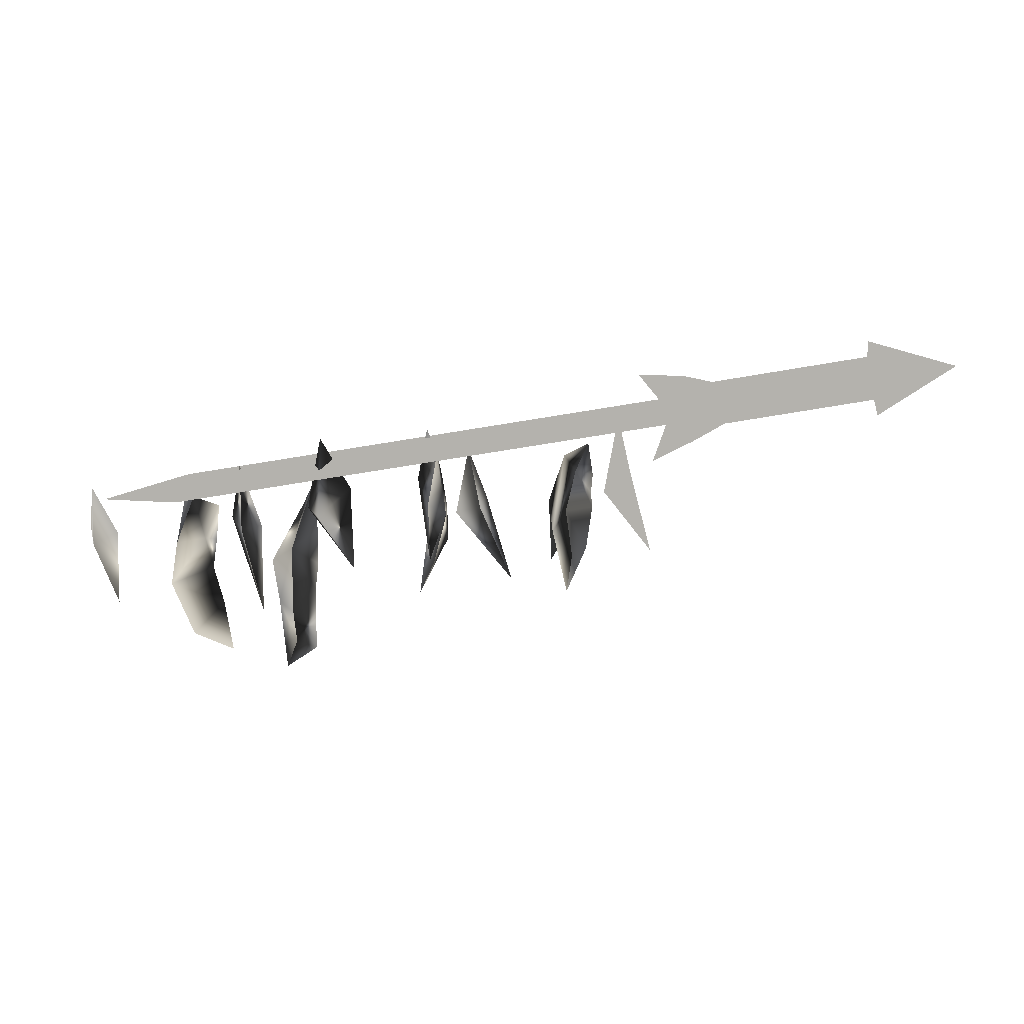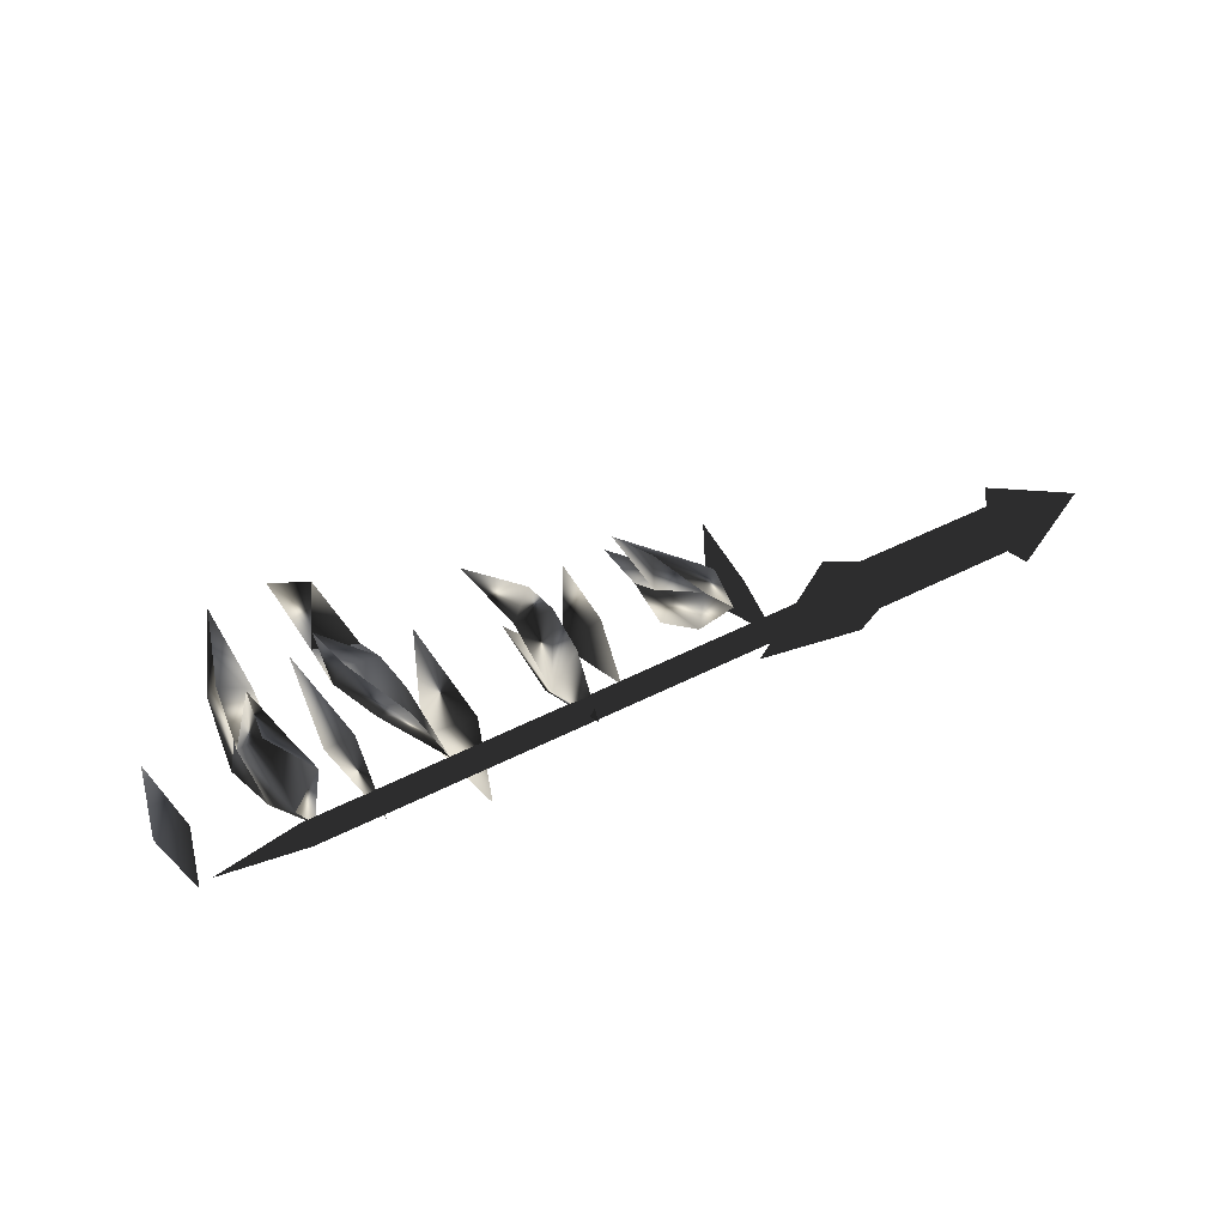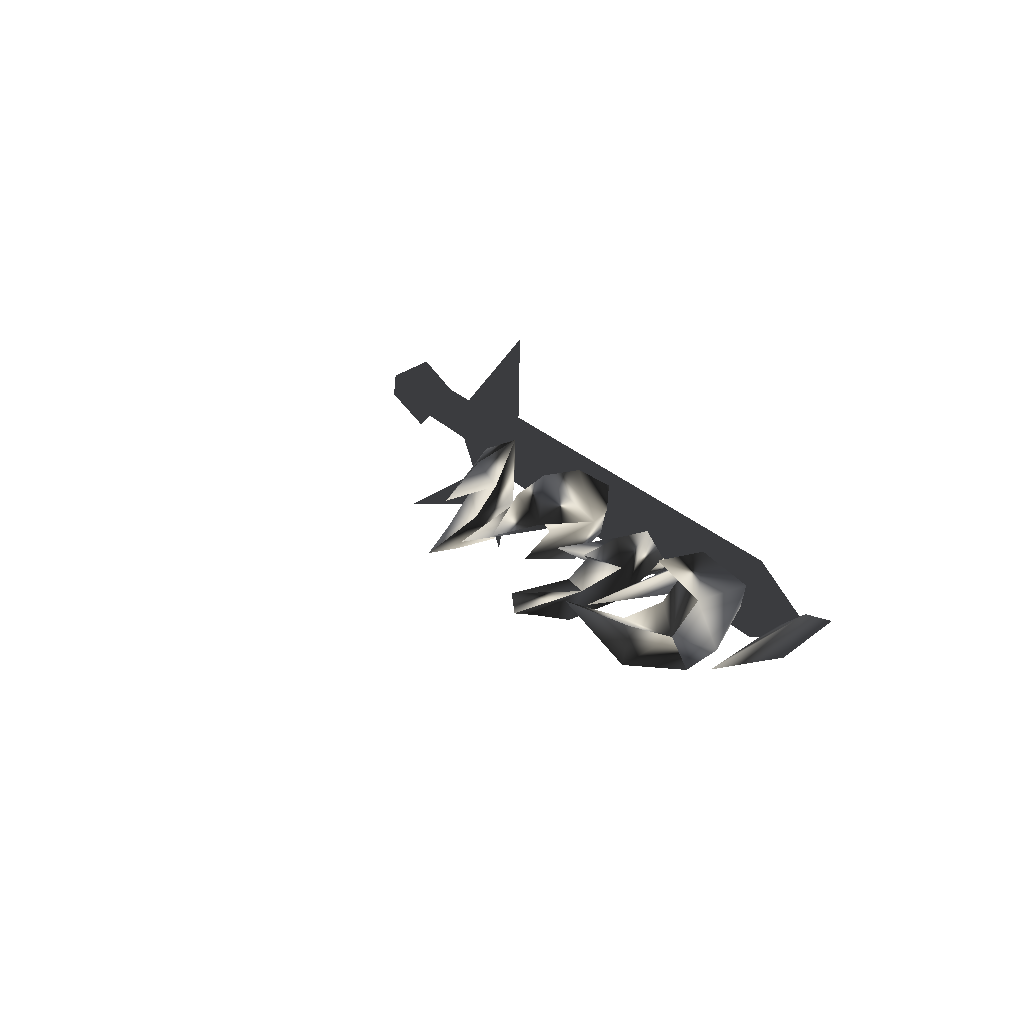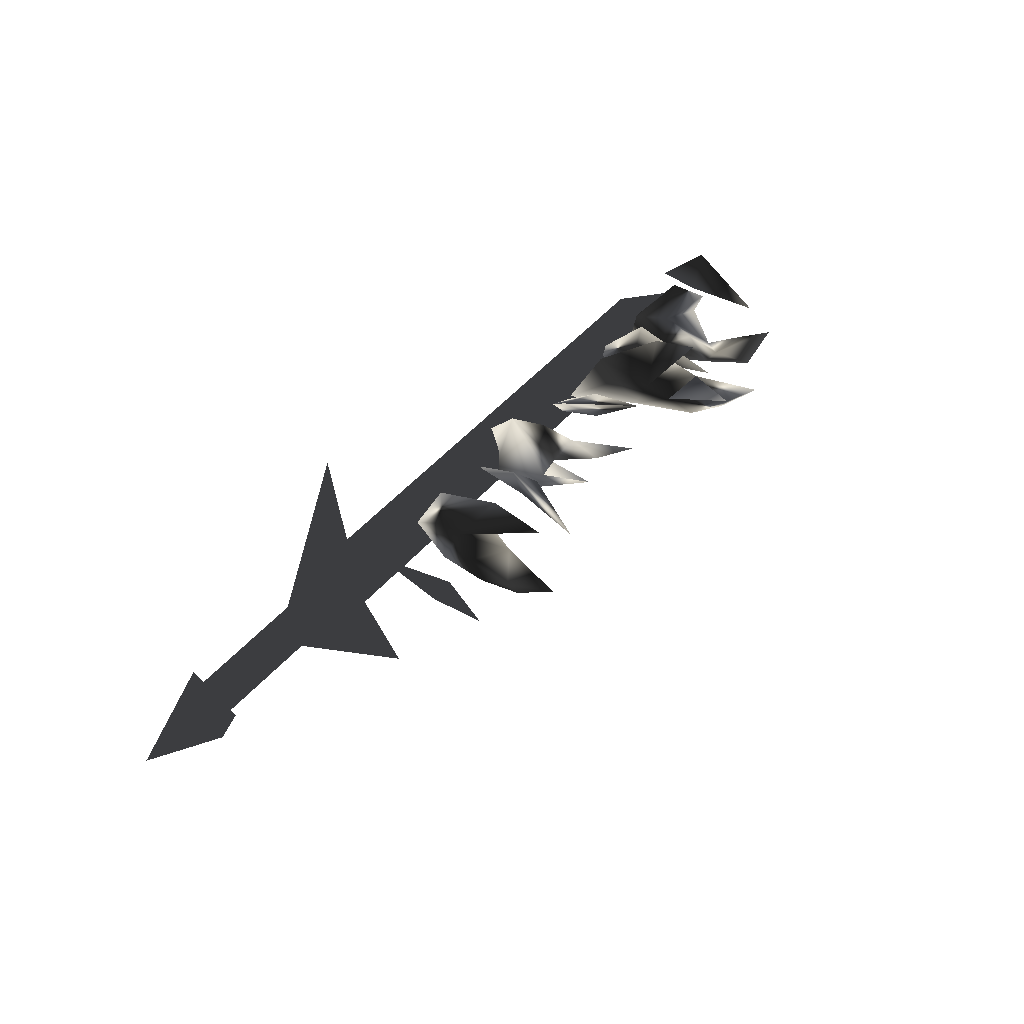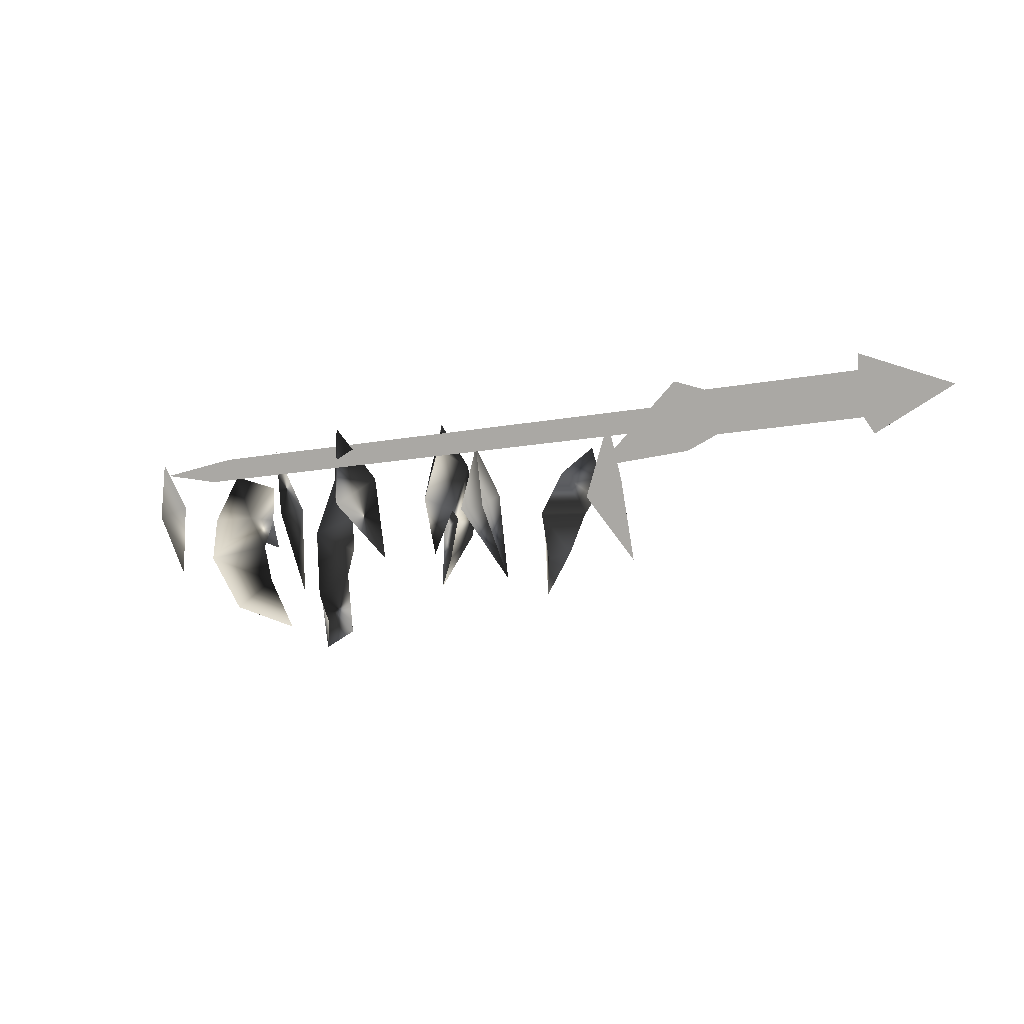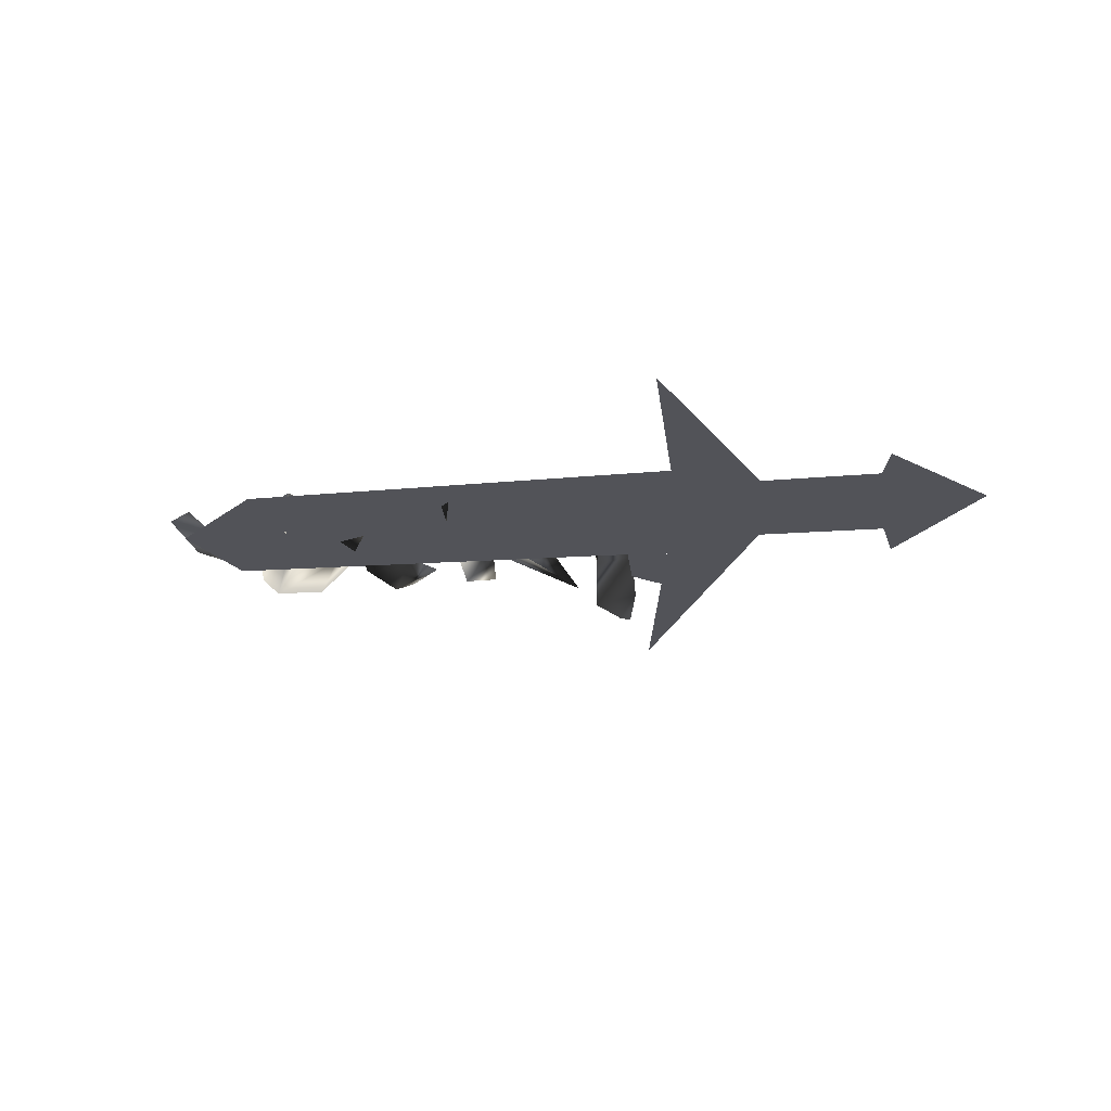
<metadata>
{"format":"obj","ext":"obj","renderer":"f3d","projection":"perspective","resolution":1024,"background":"white","views":[{"elev":10.9,"azim":173.1,"up":"+Y"},{"elev":64.0,"azim":140.4,"up":"+Z"},{"elev":32.6,"azim":52.1,"up":"+Z"},{"elev":31.4,"azim":-62.6,"up":"+Z"},{"elev":10.4,"azim":-165.6,"up":"+Y"},{"elev":-22.6,"azim":-158.2,"up":"+Z"}]}
</metadata>
<code>
o Models/weapon_k/frames/weapon_k_pain_c_2
v 10.01 -23.97 1.095
v 9.876 -23.32 1.472
v 11.34 -24.83 2.059
v 11.47 -24.13 -1.88
v 11.74 -25.26 -0.2037
v 10.94 -22.72 -0.8741
v 11.21 -25.91 -1.796
v 11.34 -27.42 -1.335
v 10.14 -24.34 -0.078
v 10.54 -25.8 -1.042
v 10.14 -21.97 1.011
v 10.94 -22.62 2.143
v 11.74 -24.24 0.8857
v 11.6 -26.66 1.053
v 14.93 -22.13 1.179
v 15.46 -24.61 0.8438
v 14.13 -24.18 1.849
v 14.53 -24.4 0.6762
v 13.33 -27.2 0.1734
v 15.86 -24.72 0.9695
v 15.86 -23.26 3.274
v 15.86 -25.21 1.807
v 16.26 -26.93 2.143
v 15.59 -26.12 3.106
v 16.52 -25.8 2.059
v 15.59 -24.83 3.483
v 16.92 -23.32 1.43
v 16.26 -22.19 0.2991
v 16.52 -21.38 1.766
v 16.66 -24.07 -0.2037
v 16.52 -26.5 0.76
v 16.79 -28.28 2.687
v 20.78 -21.59 1.095
v 21.31 -24.5 2.185
v 19.58 -23.8 2.352
v 20.91 -24.77 1.347
v 19.45 -27.31 3.148
v 22.24 -26.88 4.866
v 20.91 -27.09 3.358
v 21.44 -24.67 3.86
v 22.51 -28.66 3.483
v 22.77 -27.04 3.944
v 21.98 -26.12 1.807
v 22.24 -31.46 3.609
v 21.84 -30.17 2.729
v 21.05 -30.65 3.441
v 21.98 -28.77 1.975
v 21.05 -28.07 2.939
v 20.91 -25.69 3.316
v 21.05 -23.43 1.933
v 22.37 -28.5 4.866
v 23.97 -22.83 2.478
v 23.97 -25.53 2.855
v 24.37 -25.26 4.279
v 23.17 -25.42 3.316
v 23.17 -28.98 3.4
v 25.03 -26.23 4.615
v 24.9 -24.77 4.447
v 25.83 -26.12 5.872
v 26.23 -27.74 3.232
v 26.5 -26.88 4.531
v 26.5 -25.8 1.933
v 25.96 -29.74 2.813
v 25.7 -29.25 4.07
v 26.76 -27.47 2.017
v 25.17 -27.26 3.902
v 24.77 -28.66 3.609
v 25.83 -24.07 2.645
v 25.43 -25.85 3.064
v 26.23 -24.29 3.902
v 25.3 -27.69 5.872
v 24.5 -31.09 5.243
v 29.95 -23.97 4.363
v 29.95 -26.18 3.86
v 30.22 -25.64 5.536
v 29.02 -25.8 4.363
v 29.02 -28.6 3.944
v 9.212 -20.73 -0.497
v 9.876 -23.53 -1.209
v 8.68 -22.99 -0.4132
v 9.079 -23.26 -1.628
v 8.015 -25.91 -1.209
v 26.1 -23.48 4.531
v 26.23 -24.18 3.19
v 5.489 -20.67 -0.5389
v 5.356 -19.92 0.76
v 5.755 -20.57 -2.005
v 5.755 -19.81 -0.7065
v 26.5 -24.13 1.724
v 29.42 -24.29 3.651
v 26.36 -23.37 3.022
v 6.02 -21.21 -0.3713
v 6.419 -20.57 -1.419
v -1.027 -19.27 -2.759
v -1.425 -19.92 -1.712
v -1.027 -18.19 -2.047
v -1.292 -18.89 -0.9998
v 6.419 -19.49 -0.7065
v 6.153 -20.14 0.341
v 3.095 -19.87 -1.084
v 8.68 -21.75 -4.813
v 6.685 -19.11 -0.7484
v 6.153 -21.75 -0.2456
v 7.483 -19.65 4.489
v -0.3618 -19.54 -3.304
v -0.2288 -17.71 -2.089
v -3.686 -18.68 -2.341
v -0.8936 -20.67 -1.503
v -0.7606 -18.84 -0.2875
f 1 2 3
f 4 5 6
f 5 7 8
f 4 9 10
f 4 6 9
f 11 6 12
f 11 12 2
f 12 3 2
f 3 12 13
f 13 1 14
f 11 2 6
f 4 10 7
f 4 7 5
f 13 14 3
f 3 14 1
f 2 1 6
f 1 13 5
f 1 9 6
f 10 5 8
f 9 5 10
f 5 9 1
f 7 10 8
f 13 12 5
f 6 5 12
f 15 16 17
f 15 18 16
f 18 15 17
f 19 18 17
f 19 17 16
f 19 16 18
f 20 21 22
f 23 22 24
f 25 26 27
f 28 29 21
f 27 29 28
f 27 28 30
f 30 28 20
f 31 20 27
f 21 29 27
f 24 26 25
f 22 26 24
f 30 20 31
f 27 30 31
f 22 27 20
f 23 25 22
f 25 27 22
f 32 25 23
f 24 25 32
f 23 24 32
f 21 27 26
f 26 22 21
f 21 20 28
f 33 34 35
f 33 36 34
f 36 33 35
f 37 36 35
f 37 35 34
f 37 34 36
f 38 39 40
f 41 42 43
f 44 41 45
f 46 47 48
f 49 50 40
f 48 47 43
f 40 50 43
f 42 38 40
f 51 42 39
f 49 40 39
f 43 50 49
f 45 47 46
f 41 47 45
f 38 42 51
f 39 38 51
f 43 49 39
f 41 39 42
f 43 39 48
f 44 46 41
f 46 48 41
f 39 41 48
f 44 45 46
f 43 47 41
f 40 43 42
f 52 53 54
f 52 55 53
f 55 52 54
f 56 55 54
f 56 54 53
f 56 53 55
f 57 58 59
f 60 61 62
f 60 63 64
f 65 66 67
f 68 58 69
f 68 62 70
f 68 70 58
f 70 59 58
f 61 59 70
f 61 57 71
f 58 57 69
f 68 69 62
f 65 67 63
f 65 63 60
f 61 71 59
f 59 71 57
f 66 65 69
f 57 61 60
f 69 57 66
f 67 60 64
f 66 60 67
f 60 66 57
f 67 64 72
f 67 72 63
f 63 72 64
f 62 65 60
f 70 62 61
f 69 65 62
f 73 74 75
f 73 76 74
f 76 73 75
f 77 76 75
f 77 75 74
f 77 74 76
f 78 79 80
f 78 81 79
f 81 78 80
f 82 81 80
f 82 80 79
f 82 79 81
f 83 84 85
f 86 83 85
f 85 87 88
f 86 85 88
f 85 84 89
f 87 85 89
f 90 89 84
f 88 87 89
f 91 88 89
f 88 91 83
f 86 88 83
f 91 89 90
f 83 91 90
f 84 83 90
f 92 93 94
f 95 92 94
f 94 96 97
f 95 94 97
f 94 93 98
f 96 94 98
f 92 99 98
f 93 92 98
f 97 96 98
f 99 97 98
f 97 99 92
f 95 97 92
f 100 101 102
f 100 103 101
f 102 101 103
f 104 102 103
f 100 102 104
f 103 100 104
f 105 106 107
f 108 105 107
f 107 106 109
f 109 108 107
f 108 106 105
f 109 106 108

</code>
